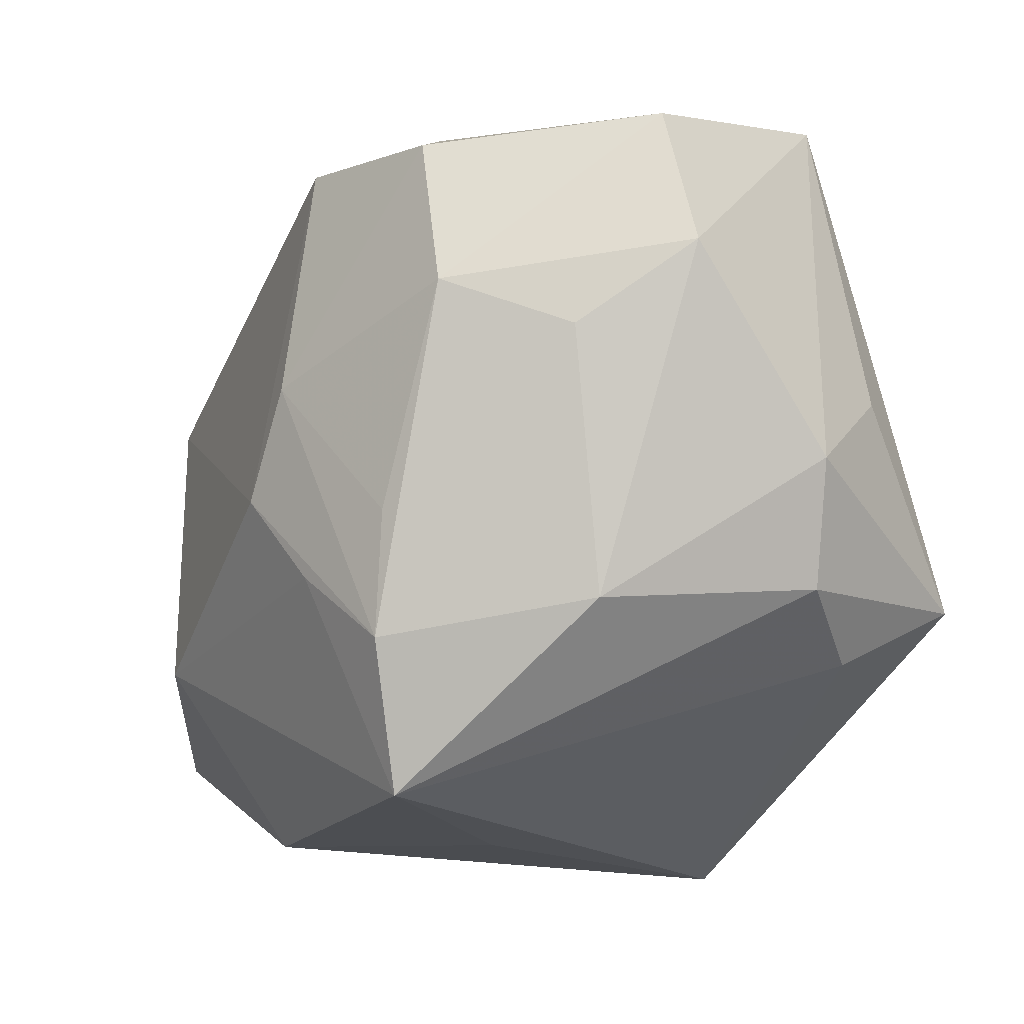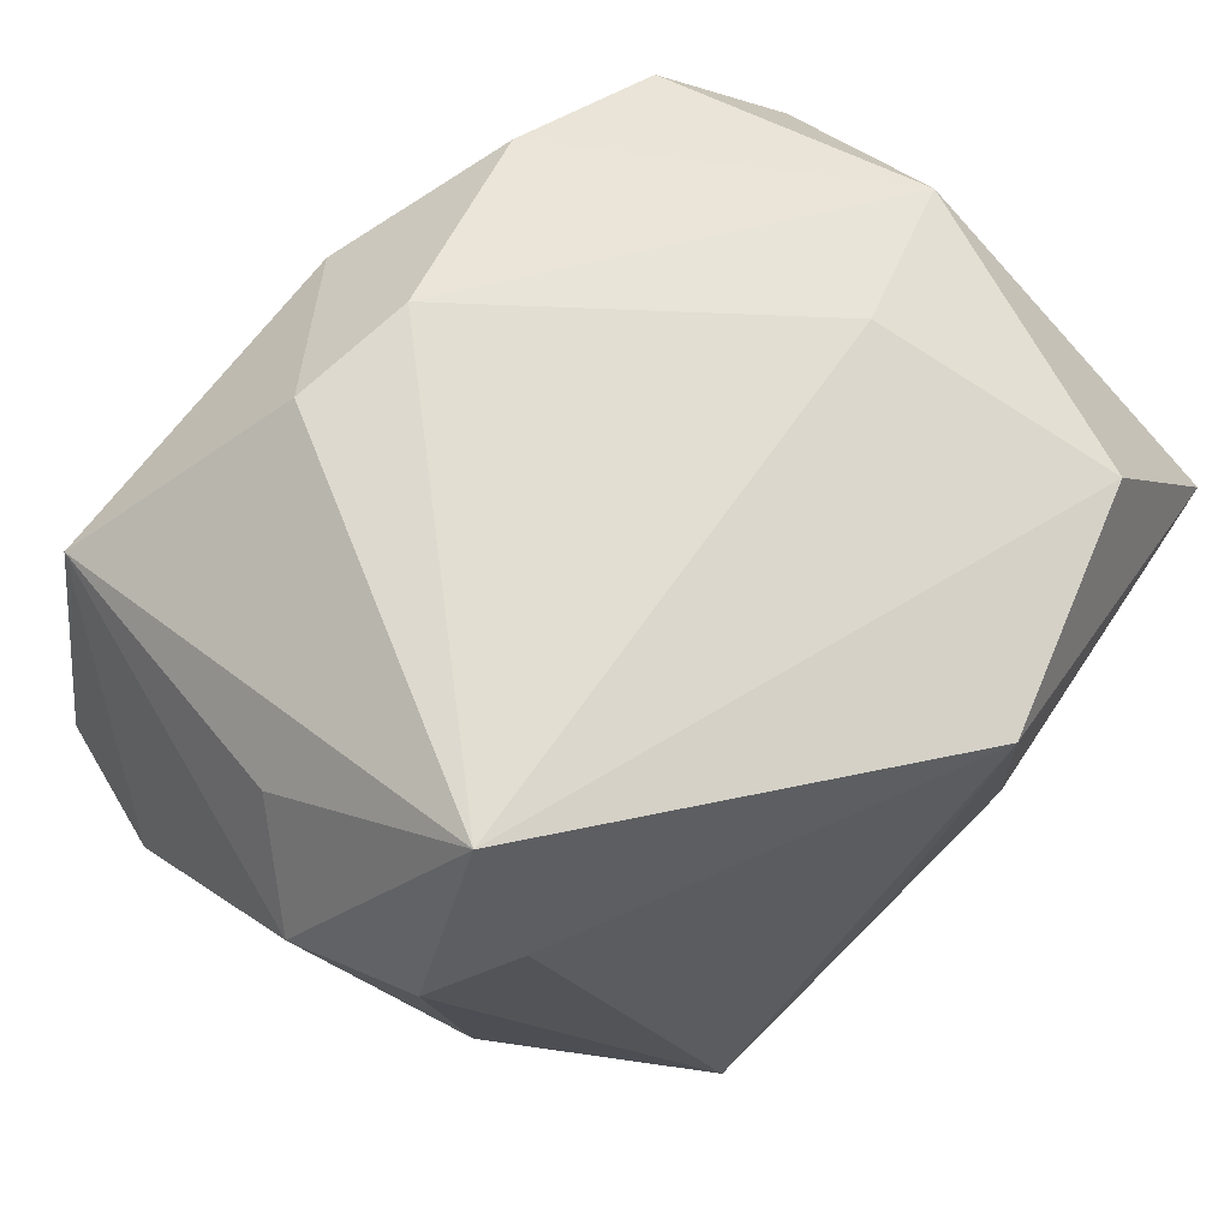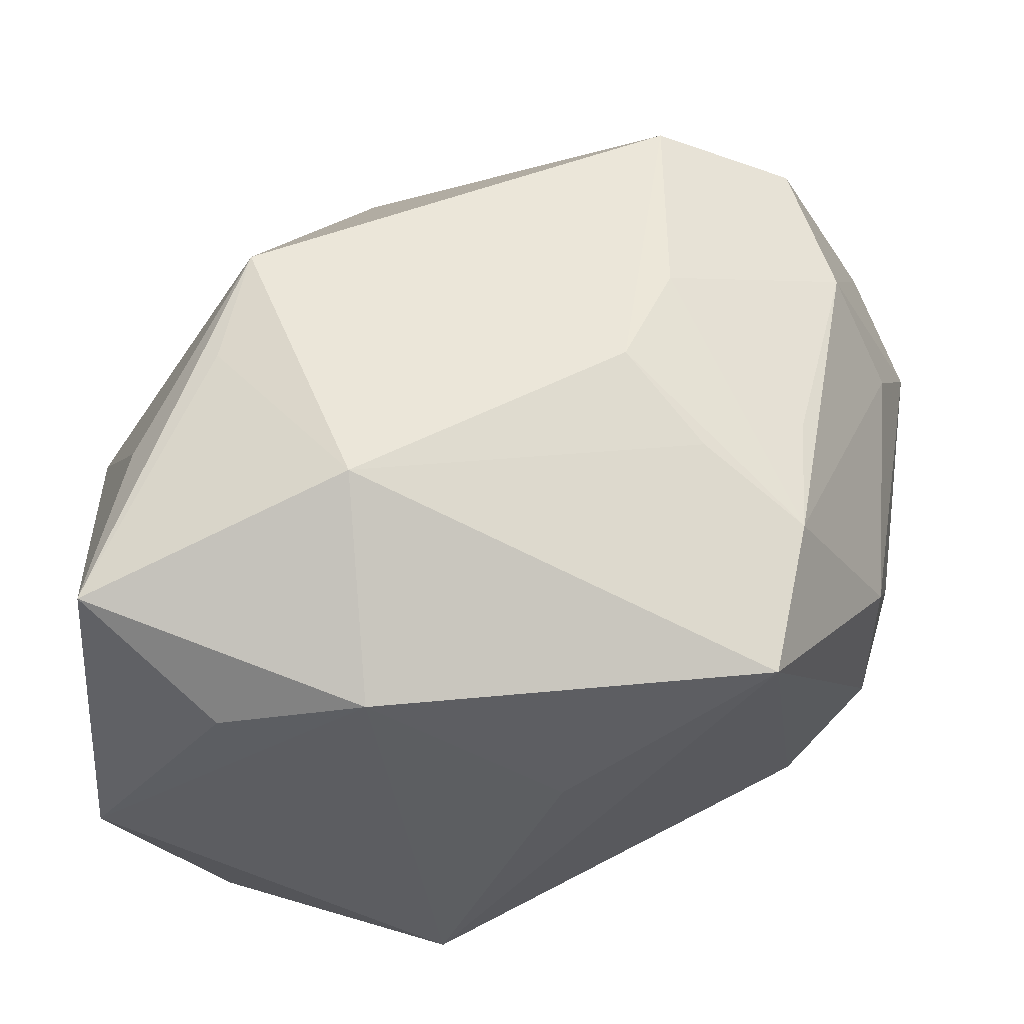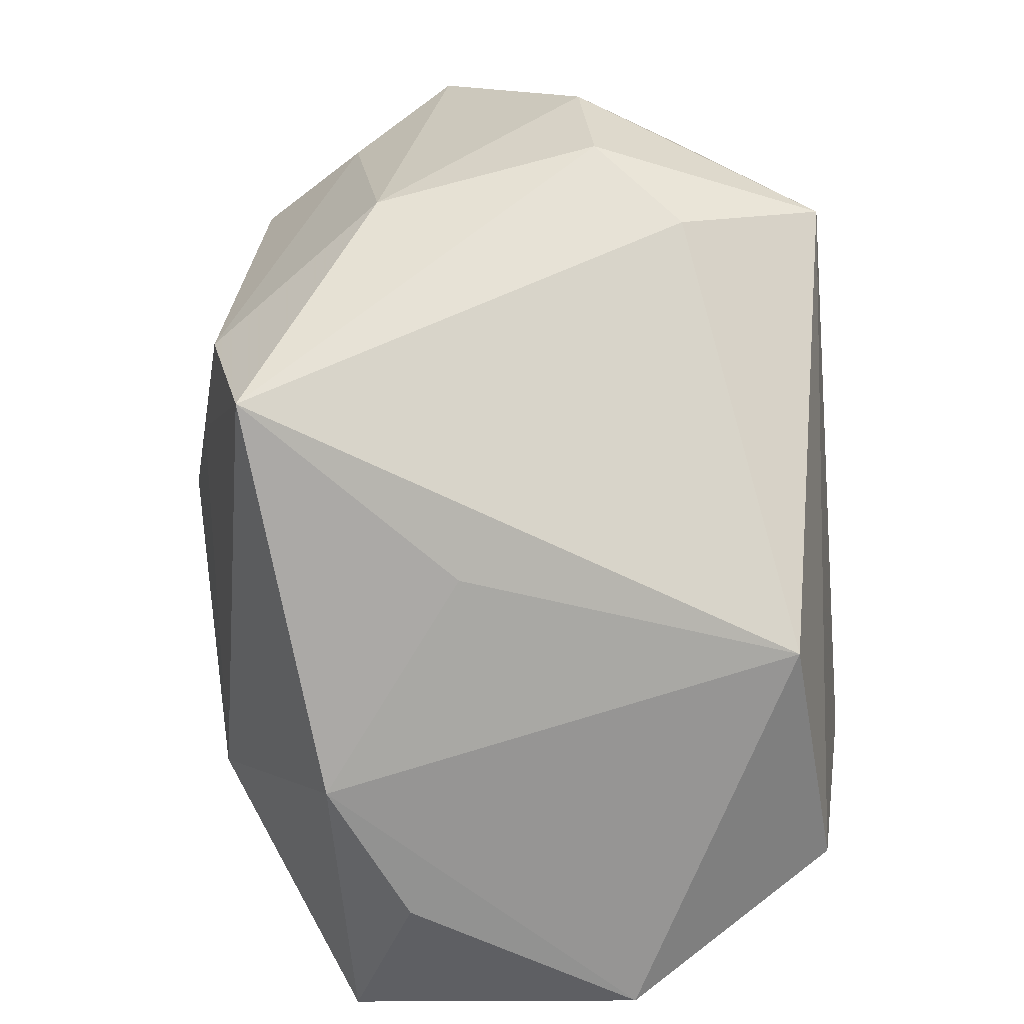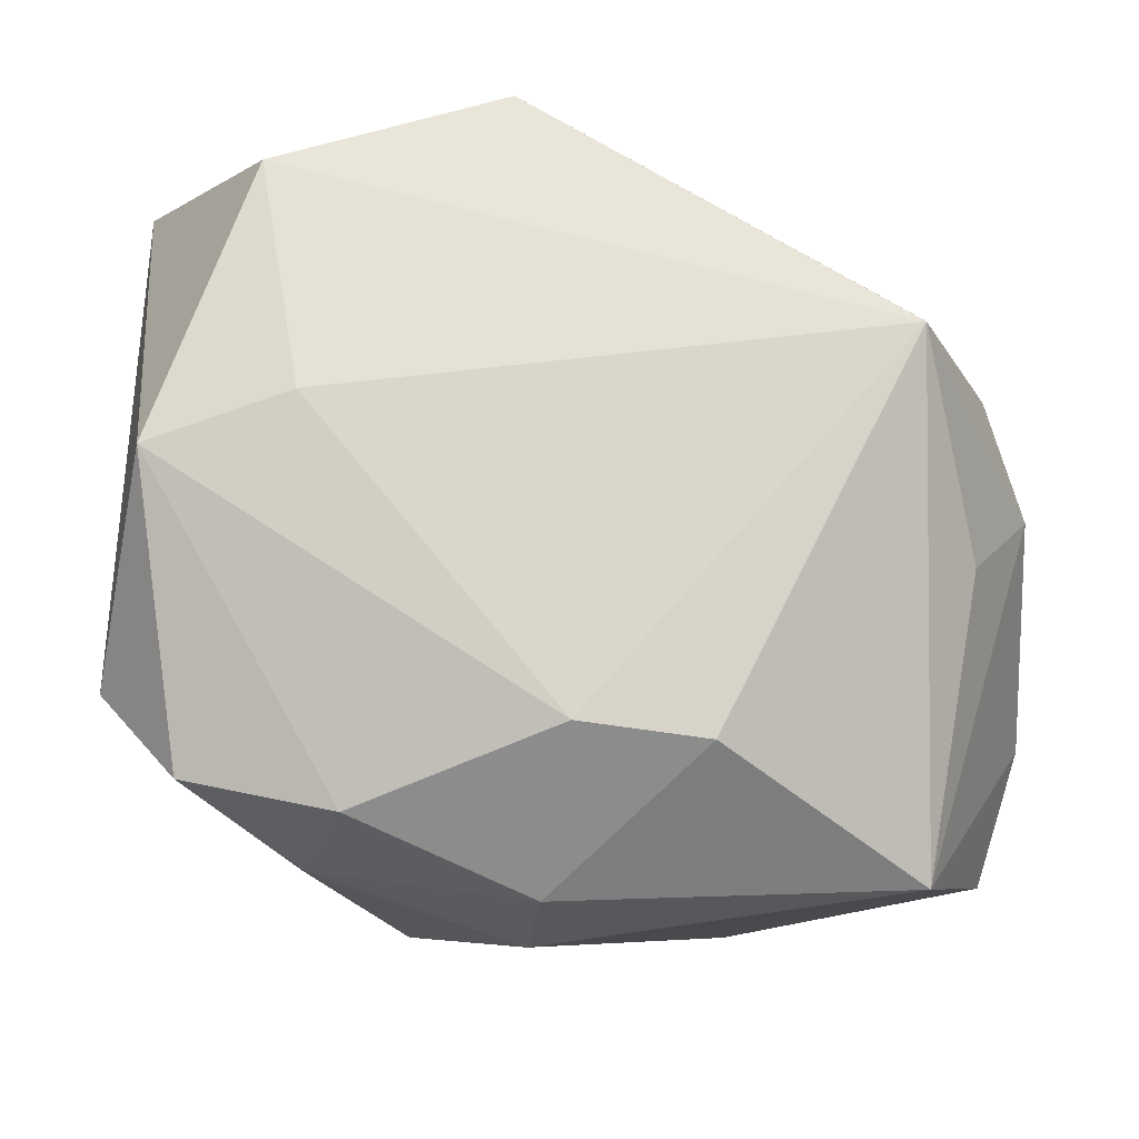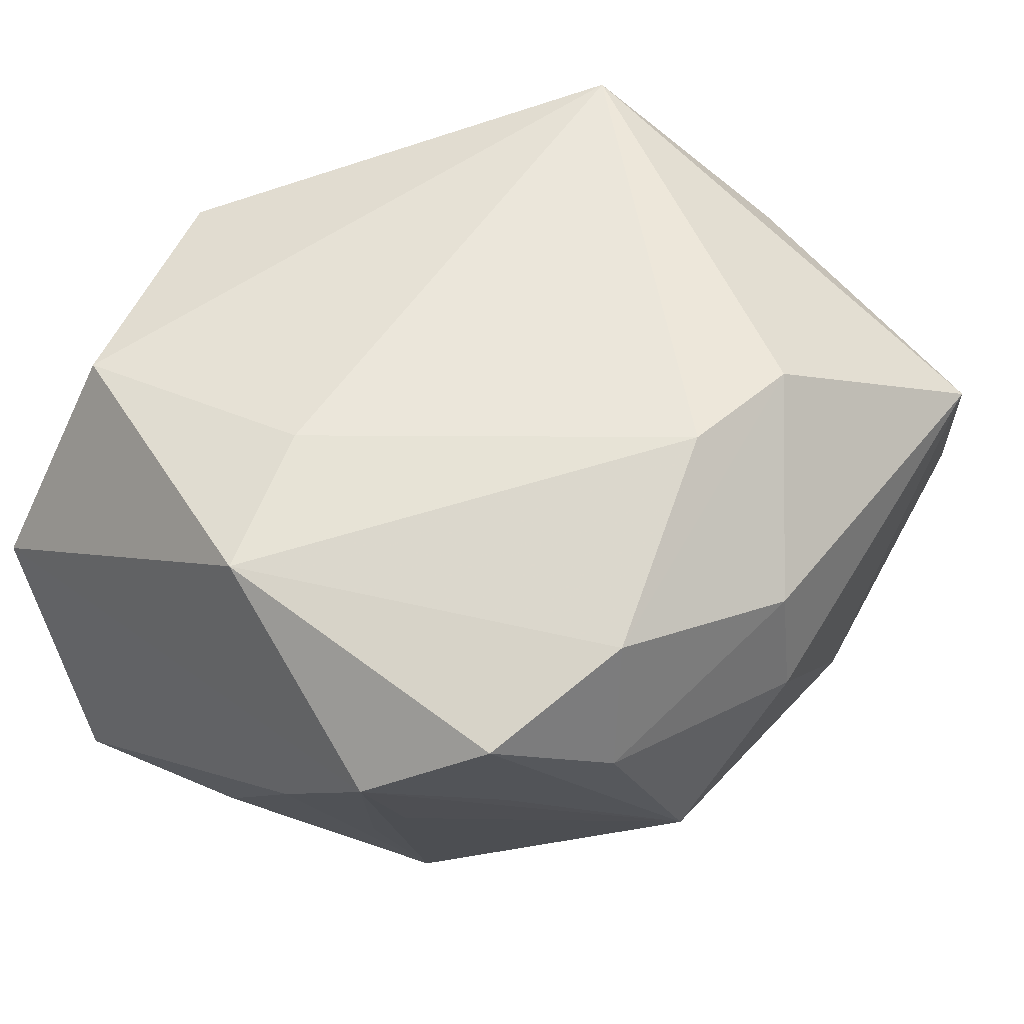
<metadata>
{"format":"obj","ext":"obj","renderer":"f3d","projection":"perspective","resolution":1024,"background":"white","views":[{"elev":-9.6,"azim":-117.5,"up":"+Y"},{"elev":68.0,"azim":-49.9,"up":"+Z"},{"elev":-33.7,"azim":173.1,"up":"+Y"},{"elev":-73.3,"azim":-85.2,"up":"+Y"},{"elev":73.8,"azim":178.7,"up":"+Z"},{"elev":54.8,"azim":128.0,"up":"+Z"}]}
</metadata>
<code>
v 0.02638 0.01204 0.0008767
v -0.02379 0.02616 0.0111
v -0.02501 -0.01314 0.01235
v -0.009651 0.006107 -0.02443
v 0.01713 0.02355 0.00861
v -0.03262 1.823e-05 0.006041
v -0.03262 0.01404 -0.003926
v 0.01098 0.02593 -0.006556
v -0.009889 0.02192 -0.02212
v -0.01697 -0.02267 -0.01875
v 0.02035 -0.02455 -0.01051
v 0.0285 -0.02463 0.004833
v 0.02665 -0.002169 0.02078
v -0.0007465 0.01692 0.02217
v 0.01632 -0.005175 0.02217
v -0.004208 -0.02543 -0.004831
v -0.02776 0.005273 0.01345
v 0.02582 0.008144 -0.006304
v 0.01391 0.02146 0.01761
v -0.009675 0.01817 0.02134
v -0.01177 0.02554 -0.01301
v 0.02469 0.0186 0.01516
v -0.02357 0.01157 -0.01886
v -0.02933 0.02365 -0.004663
v 0.03021 -0.01844 -0.01561
v 0.0203 0.008258 -0.02053
v 0.03063 0.004409 0.001997
v -0.01892 -0.01231 -0.02117
v -0.0204 0.02185 -0.0186
v 0.02762 -0.00555 -0.0145
v 0.002101 -0.02769 0.01752
v 0.01897 -0.02254 0.01924
v -0.02762 -0.009873 -0.008845
v 0.0127 -0.01215 -0.02393
v -0.006091 -0.001506 -0.02521
v 0.02212 -0.0002474 -0.01973
v -0.02418 -0.008818 0.02217
v 0.001454 0.02672 0.01327
v 0.002437 0.0285 0.005345
v -0.01943 -0.003707 -0.02095
v 0.01051 -0.02532 -0.01537
v -0.01173 -0.007534 -0.0233
v 0.03041 0.01183 0.01044
v -0.02872 0.008254 -0.01122
v 0.02241 0.01814 0.004798
v -0.03013 -0.008686 0.006767
f 13 12 43
f 15 13 14
f 22 13 43
f 31 12 32
f 12 13 32
f 13 15 32
f 34 10 42
f 6 2 7
f 17 2 6
f 3 46 10
f 3 10 31
f 43 12 27
f 12 11 25
f 25 27 12
f 31 10 16
f 41 12 31
f 41 11 12
f 31 16 41
f 41 16 10
f 41 25 11
f 41 10 34
f 34 25 41
f 43 8 45
f 45 22 43
f 8 22 45
f 28 42 10
f 14 13 19
f 13 22 19
f 19 20 14
f 33 28 10
f 44 28 33
f 10 46 33
f 46 6 33
f 7 44 33
f 33 6 7
f 37 3 31
f 17 6 37
f 31 32 37
f 37 32 15
f 37 6 46
f 46 3 37
f 14 20 37
f 37 15 14
f 37 2 17
f 20 2 37
f 26 9 8
f 40 28 23
f 23 28 44
f 23 44 7
f 4 28 40
f 40 23 4
f 8 9 21
f 8 21 39
f 39 21 2
f 27 25 30
f 30 26 27
f 25 26 30
f 1 8 43
f 43 26 1
f 1 26 8
f 43 27 18
f 18 26 43
f 27 26 18
f 36 25 34
f 34 26 36
f 36 26 25
f 29 21 9
f 9 4 29
f 29 4 23
f 42 28 35
f 28 4 35
f 34 42 35
f 35 26 34
f 9 26 35
f 35 4 9
f 5 19 22
f 5 22 8
f 8 39 5
f 24 23 7
f 24 29 23
f 7 2 24
f 2 21 24
f 21 29 24
f 19 5 38
f 38 5 39
f 38 39 2
f 38 2 20
f 20 19 38

</code>
